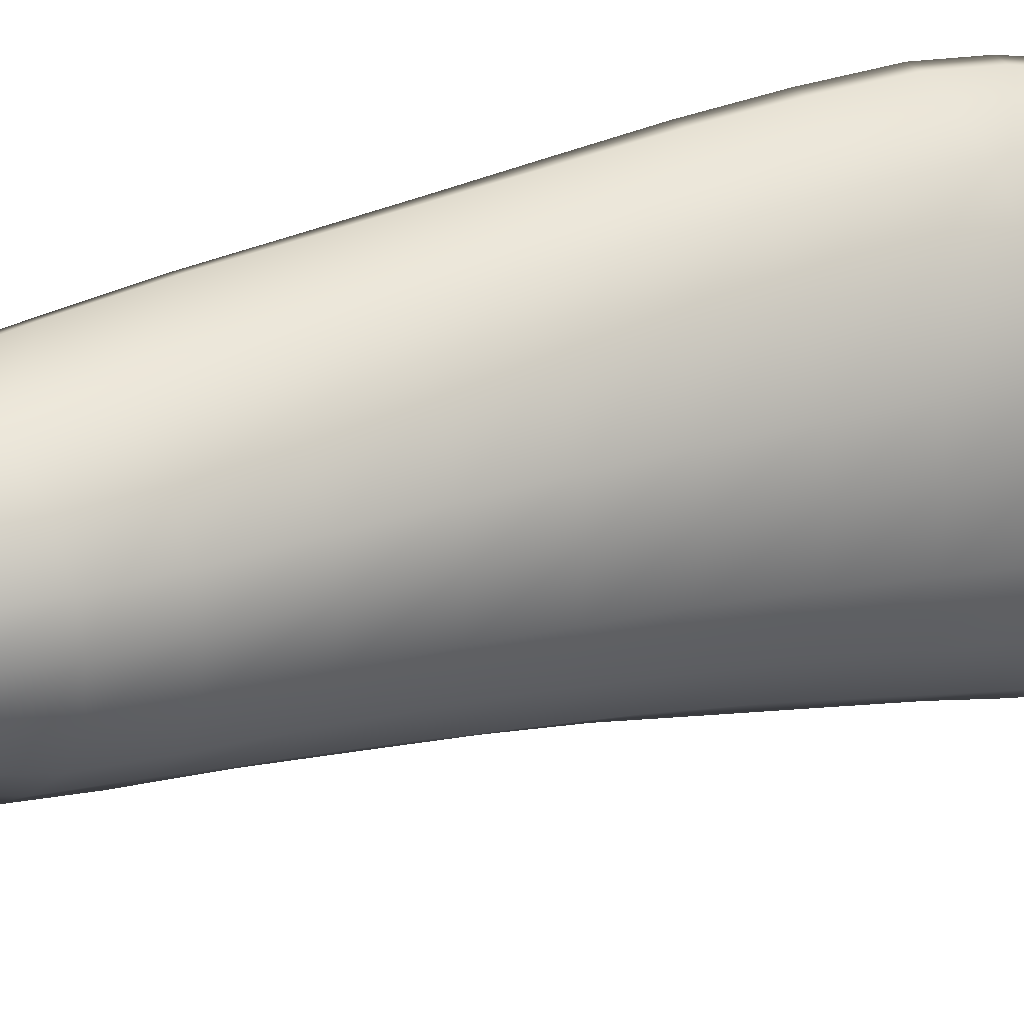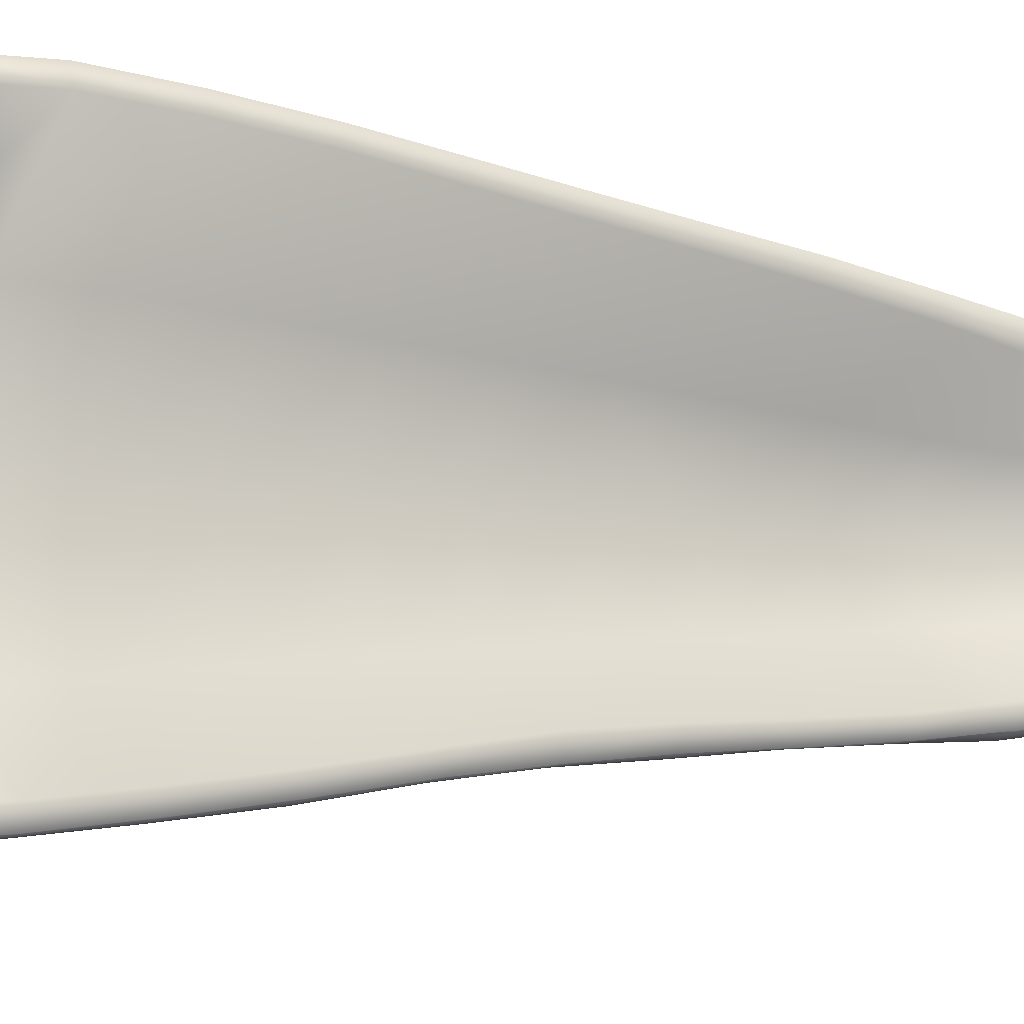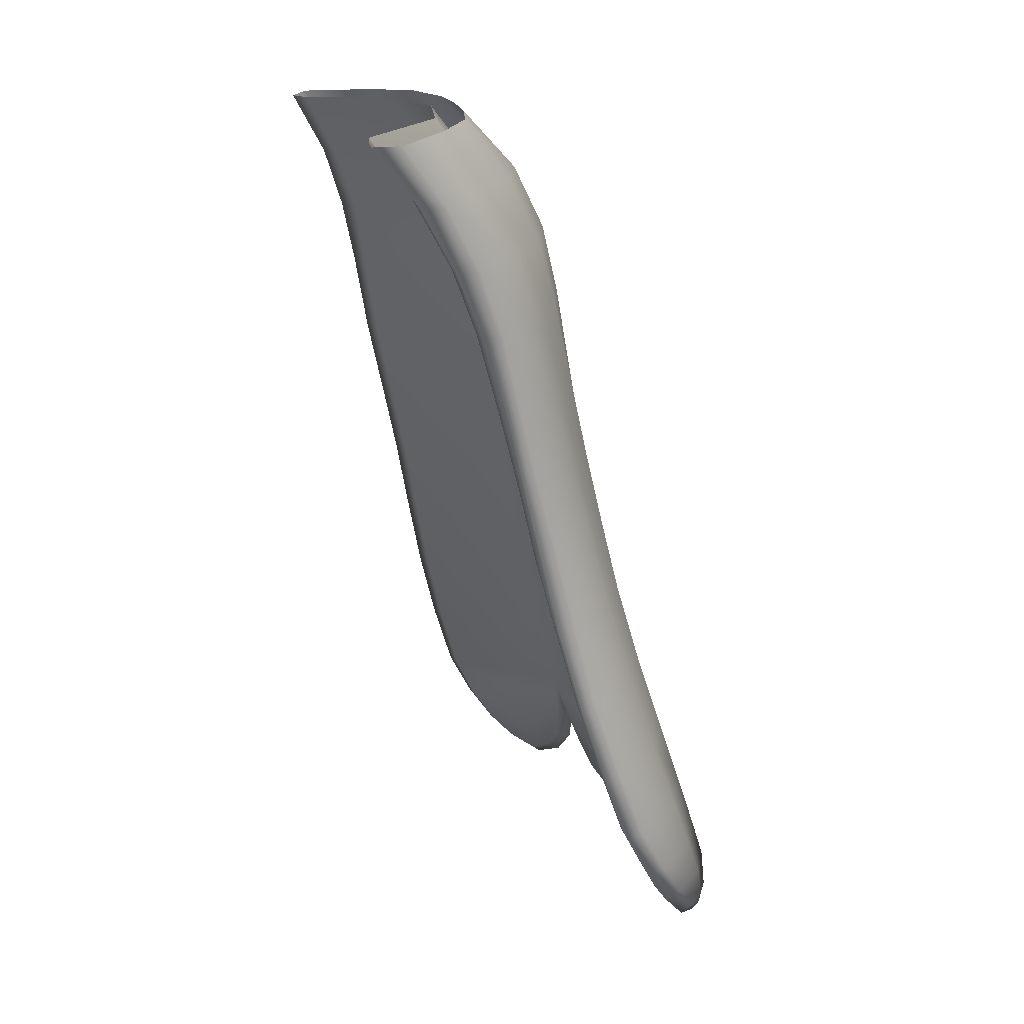
<metadata>
{"format":"obj","ext":"obj","renderer":"f3d","projection":"perspective","resolution":1024,"background":"white","views":[{"elev":25.8,"azim":-130.1,"up":"+Z"},{"elev":-11.8,"azim":50.6,"up":"+Z"},{"elev":26.6,"azim":155.9,"up":"+Y"}]}
</metadata>
<code>
g pm0724_00_RCloakSkin_ty1
v -0.03243 1.124 0.105
v -0.06275 1.043 0.1333
v -0.02226 1.122 0.1287
v -0.0714 1.044 0.1087
v -0.09178 0.9599 0.153
v -0.1915 1.044 0.06844
v -0.1307 1.124 0.05711
v -0.1037 0.9617 0.1282
v -0.112 0.8729 0.1672
v -0.2219 1.044 -0.008635
v -0.1643 1.124 -0.005696
v -0.2241 0.9615 0.07603
v -0.1191 0.8747 0.1432
v -0.1334 0.7625 0.1821
v -0.1977 1.045 -0.0789
v -0.1465 1.124 -0.06258
v -0.2567 0.9617 -0.01025
v -0.2457 0.8745 0.08244
v -0.08602 1.043 -0.1408
v -0.0401 1.123 -0.1108
v -0.2263 0.9617 -0.08955
v -0.2797 0.8747 -0.01271
v -0.0864 1.039 -0.169
v -0.03005 1.119 -0.1396
v -0.1246 0.9601 -0.1634
v -0.1245 0.9583 -0.1881
v -0.156 0.8722 -0.2007
v -0.2485 0.8744 -0.1002
v -0.1516 0.8736 -0.178
v -0.1769 0.7634 -0.1905
v -0.1807 0.7629 -0.2136
v -0.2738 0.7642 -0.1127
v -0.2004 0.6548 -0.2013
v -0.2008 0.6531 -0.2258
v -0.2195 0.5513 -0.2403
v -0.3022 0.7641 -0.0154
v -0.2968 0.6566 -0.1257
v -0.2189 0.553 -0.2144
v -0.2374 0.4478 -0.2576
v -0.2401 0.4495 -0.2341
v -0.261 0.336 -0.2802
v -0.3199 0.555 -0.1383
v -0.27 0.7642 0.08852
v -0.3242 0.6572 -0.01875
v -0.2916 0.6569 0.09404
v -0.1652 0.6562 0.1735
v -0.1402 0.7642 0.1591
v -0.1582 0.6546 0.1949
v -0.1812 0.5527 0.207
v -0.3449 0.5552 -0.02147
v -0.3431 0.4515 -0.1514
v -0.1876 0.5545 0.1861
v -0.2016 0.4491 0.2186
v -0.3114 0.5551 0.09865
v -0.2079 0.451 0.1982
v -0.2249 0.3372 0.2313
v -0.3659 0.4516 -0.02449
v -0.333 0.4518 0.1034
v -0.2638 0.3378 -0.257
v -0.2303 0.3394 0.2112
v -0.2514 0.231 0.2418
v -0.3721 0.3398 -0.1671
v -0.2916 0.2322 -0.276
v -0.2896 0.2298 -0.2995
v -0.3573 0.34 0.1085
v -0.3934 0.3399 -0.0303
v -0.2548 0.2339 0.2214
v -0.2812 0.131 0.2496
v -0.3993 0.2343 -0.1825
v -0.3208 0.1332 -0.2915
v -0.3206 0.1298 -0.3156
v -0.3515 0.06433 -0.3225
v -0.423 0.1351 -0.1968
v -0.4179 0.2343 -0.03699
v -0.4378 0.1352 -0.04469
v -0.3823 0.2344 0.1123
v -0.4042 0.1352 0.1129
v -0.2824 0.1348 0.228
v -0.3144 0.06152 0.2492
v -0.351 0.06911 -0.2967
v -0.3128 0.06733 0.2274
v -0.3491 0.004983 0.242
v -0.4172 0.06745 0.1211
v -0.3445 0.0137 0.2211
v -0.3816 -0.0321 0.224
v -0.3872 0.01299 0.1808
v -0.3725 -0.01917 0.2076
v -0.4164 -0.05389 0.1916
v -0.4013 -0.03764 0.1839
v -0.4346 -0.03136 0.1539
v -0.4151 -0.01916 0.1563
v -0.4426 0.007438 0.1285
v -0.421 0.01371 0.1355
v -0.4405 0.05355 0.1162
v -0.4349 0.07694 0.1153
v -0.4433 0.04726 0.1102
v -0.4262 0.06338 0.09546
v -0.4494 0.06337 -0.03214
v -0.4401 0.0197 0.08102
v -0.4541 0.01198 0.09923
v -0.468 -0.02751 0.07514
v -0.4501 0.01933 0.02504
v -0.4523 -0.01571 0.06105
v -0.4822 -0.05387 0.02449
v -0.4645 -0.03764 0.02427
v -0.4809 -0.02605 -0.01979
v -0.4631 -0.01571 -0.00652
v -0.4764 0.0145 -0.03849
v -0.4566 0.01967 -0.0219
v -0.4713 0.05206 -0.04733
v -0.4685 0.07182 -0.05046
v -0.474 0.0522 -0.05378
v -0.4537 0.06951 -0.06157
v -0.485 0.01005 -0.06896
v -0.441 0.06959 -0.1897
v -0.4657 0.01756 -0.07966
v -0.493 -0.03218 -0.1039
v -0.4613 0.01765 -0.1359
v -0.4726 -0.01983 -0.1082
v -0.4921 -0.05388 -0.1486
v -0.4741 -0.03764 -0.1416
v -0.4809 -0.03085 -0.1842
v -0.4668 -0.01975 -0.1663
v -0.4686 0.0123 -0.2044
v -0.4555 0.01767 -0.1817
v -0.458 0.0588 -0.2117
v -0.454 0.07747 -0.2123
v -0.4568 0.06394 -0.2166
v -0.4348 0.07098 -0.2193
v -0.4657 0.01668 -0.233
v -0.4429 0.02233 -0.2368
v -0.4633 -0.03033 -0.2614
v -0.4152 0.02153 -0.2713
v -0.4409 -0.01882 -0.2584
v -0.4456 -0.05038 -0.2906
v -0.429 -0.03413 -0.2786
v -0.4138 -0.03123 -0.3132
v -0.4042 -0.01884 -0.2932
v -0.3788 0.01425 -0.3243
v -0.3747 0.02079 -0.2997
v -0.1143 1.044 -0.1792
v -0.0864 1.039 -0.169
v -0.03005 1.119 -0.1396
v -0.06305 1.124 -0.1657
v -0.1245 0.9583 -0.1881
v -0.1773 1.044 -0.1415
v -0.1331 1.124 -0.1233
v -0.2323 1.044 -0.1009
v -0.179 1.124 -0.08236
v -0.2616 1.044 -0.04961
v -0.1935 1.124 -0.04344
v -0.2675 1.044 -0.004105
v -0.1982 1.124 -0.001939
v -0.2619 1.044 0.03958
v -0.1957 1.124 0.03604
v -0.236 1.044 0.09054
v -0.1735 1.124 0.08031
v -0.1692 1.044 0.1267
v -0.1251 1.124 0.1106
v -0.08725 1.044 0.1426
v -0.04217 1.124 0.1383
v -0.02226 1.122 0.1287
v -0.06275 1.043 0.1333
v -0.1197 0.9617 0.162
v -0.09178 0.9599 0.153
v -0.2077 0.9617 0.1386
v -0.1362 0.8747 0.1757
v -0.112 0.8729 0.1672
v -0.2684 0.9617 0.09679
v -0.1553 0.7642 0.1887
v -0.1334 0.7625 0.1821
v -0.1582 0.6546 0.1949
v -0.2278 0.8748 0.1468
v -0.2977 0.9616 0.04273
v -0.2858 0.8747 0.1016
v -0.2486 0.7641 0.1556
v -0.179 0.6563 0.1996
v -0.3056 0.9617 -0.006452
v -0.3156 0.8746 0.04204
v -0.2006 0.5545 0.21
v -0.1812 0.5527 0.207
v -0.3031 0.7642 0.1058
v -0.2679 0.6568 0.1631
v -0.2988 0.9617 -0.05769
v -0.2215 0.451 0.2198
v -0.2016 0.4491 0.2186
v -0.3239 0.8747 -0.008416
v -0.2862 0.555 0.1699
v -0.3317 0.7643 0.04064
v -0.3198 0.657 0.1094
v -0.2687 0.9617 -0.1128
v -0.2446 0.3393 0.2308
v -0.2249 0.3372 0.2313
v -0.3172 0.8747 -0.06386
v -0.3061 0.4515 0.1765
v -0.3367 0.5552 0.113
v -0.3401 0.7642 -0.01097
v -0.3467 0.6572 0.03874
v -0.2715 0.2338 0.2402
v -0.2514 0.231 0.2418
v -0.3304 0.3399 0.1842
v -0.3553 0.4517 0.1162
v -0.3641 0.5553 0.0371
v -0.3554 0.657 -0.01487
v -0.3338 0.7642 -0.07173
v -0.3017 0.1348 0.2474
v -0.2812 0.131 0.2496
v -0.3577 0.2343 0.1916
v -0.3807 0.34 0.1194
v -0.3834 0.4518 0.03485
v -0.3734 0.5552 -0.02047
v -0.2896 0.8746 -0.1197
v -0.3498 0.6568 -0.08053
v -0.3352 0.06732 0.2471
v -0.3144 0.06152 0.2492
v -0.3097 0.7642 -0.1291
v -0.2187 0.9631 -0.154
v -0.2381 0.8747 -0.1636
v -0.1516 0.9618 -0.1937
v -0.1789 0.8743 -0.2008
v -0.156 0.8722 -0.2007
v -0.1807 0.7629 -0.2136
v -0.262 0.7642 -0.1773
v -0.1998 0.7635 -0.2131
v -0.2008 0.6531 -0.2258
v -0.3292 0.6567 -0.1407
v -0.2849 0.6564 -0.1909
v -0.2209 0.655 -0.2281
v -0.3683 0.5551 -0.0906
v -0.2434 0.5531 -0.241
v -0.2195 0.5513 -0.2403
v -0.3075 0.5547 -0.2059
v -0.3484 0.5549 -0.154
v -0.3926 0.4516 -0.02644
v -0.2622 0.4495 -0.2593
v -0.2374 0.4478 -0.2576
v -0.3881 0.4515 -0.1008
v -0.3305 0.4514 -0.2209
v -0.3692 0.4514 -0.1678
v -0.4091 0.3403 0.03331
v -0.2831 0.3378 -0.2835
v -0.261 0.336 -0.2802
v -0.2896 0.2298 -0.2995
v -0.4191 0.3399 -0.03388
v -0.4147 0.3399 -0.1127
v -0.3588 0.3397 -0.2392
v -0.3968 0.3398 -0.1833
v -0.4078 0.2344 0.1222
v -0.3122 0.2323 -0.3017
v -0.3206 0.1298 -0.3156
v -0.4354 0.2344 0.03179
v -0.4339 0.1351 0.1226
v -0.3838 0.1351 0.1967
v -0.4031 0.06743 0.1988
v -0.4179 0.01371 0.1999
v -0.4453 0.2345 -0.04147
v -0.4592 0.1351 0.02998
v -0.47 0.1351 -0.04873
v -0.4775 0.06363 0.02874
v -0.4434 0.2342 -0.1243
v -0.4266 0.2342 -0.1986
v -0.3695 0.0137 0.2405
v -0.3491 0.004983 0.242
v -0.3977 -0.01882 0.2238
v -0.3816 -0.0321 0.224
v -0.4263 -0.03531 0.1965
v -0.4164 -0.05389 0.1916
v -0.4242 -0.01881 0.1981
v -0.444 -0.01881 0.1679
v -0.4346 -0.03136 0.1539
v -0.4524 0.01371 0.1469
v -0.4426 0.007438 0.1285
v -0.448 0.06744 0.1315
v -0.4405 0.05355 0.1162
v -0.4349 0.07694 0.1153
v -0.4579 0.06337 0.1037
v -0.4433 0.04726 0.1102
v -0.4541 0.01198 0.09923
v -0.4883 0.02011 0.02792
v -0.473 0.0197 0.08807
v -0.4829 -0.01536 0.06586
v -0.468 -0.02751 0.07514
v -0.4921 -0.03453 0.02556
v -0.4822 -0.05387 0.02449
v -0.4929 -0.01486 0.02702
v -0.4935 -0.0151 -0.007219
v -0.4809 -0.02605 -0.01979
v -0.4906 0.01967 -0.02387
v -0.4764 0.0145 -0.03849
v -0.4829 0.06336 -0.03507
v -0.4713 0.05206 -0.04733
v -0.4685 0.07182 -0.05046
v -0.4876 0.0695 -0.0672
v -0.474 0.0522 -0.05378
v -0.5009 0.01756 -0.08689
v -0.485 0.01005 -0.06896
v -0.5043 -0.0193 -0.1175
v -0.493 -0.03218 -0.1039
v -0.4977 0.01808 -0.1482
v -0.4853 0.0699 -0.1425
v -0.4997 -0.03822 -0.1522
v -0.4921 -0.05388 -0.1486
v -0.5021 -0.01909 -0.1516
v -0.498 -0.01922 -0.1806
v -0.4809 -0.03085 -0.1842
v -0.4898 0.01769 -0.1978
v -0.4686 0.0123 -0.2044
v -0.4741 0.0696 -0.2064
v -0.458 0.0588 -0.2117
v -0.4545 0.1351 -0.214
v -0.4694 0.1352 -0.1354
v -0.454 0.07747 -0.2123
v -0.4673 0.07098 -0.2385
v -0.4568 0.06394 -0.2166
v -0.388 0.2341 -0.2584
v -0.4167 0.135 -0.2765
v -0.4351 0.07087 -0.2881
v -0.3434 0.1332 -0.317
v -0.3749 0.06912 -0.324
v -0.3515 0.06433 -0.3225
v -0.3788 0.01425 -0.3243
v -0.4761 0.02233 -0.2575
v -0.4657 0.01668 -0.233
v -0.4487 0.02222 -0.2965
v -0.4023 0.02079 -0.3262
v -0.4138 -0.03123 -0.3132
v -0.4707 -0.01827 -0.2778
v -0.4633 -0.03033 -0.2614
v -0.431 -0.01829 -0.3156
v -0.4456 -0.05038 -0.2906
v -0.4545 -0.01828 -0.298
v -0.4532 -0.03564 -0.2955
g pm0724_00_RCloakSkin_ty1_0
f 3 2 1
f 2 4 1
f 2 5 4
f 4 6 1
f 6 7 1
f 5 8 4
f 5 9 8
f 6 10 7
f 10 11 7
f 12 6 4
f 8 12 4
f 9 13 8
f 9 14 13
f 10 15 11
f 15 16 11
f 17 10 6
f 12 17 6
f 18 12 8
f 13 18 8
f 15 19 16
f 19 20 16
f 21 15 10
f 17 21 10
f 22 17 12
f 18 22 12
f 20 19 23
f 24 20 23
f 25 19 15
f 23 19 25
f 21 25 15
f 26 23 25
f 26 25 27
f 28 21 17
f 22 28 17
f 29 25 21
f 25 29 27
f 28 29 21
f 27 29 30
f 30 29 28
f 31 27 30
f 32 28 22
f 32 30 28
f 31 30 33
f 34 31 33
f 34 33 35
f 36 32 22
f 36 22 18
f 32 37 30
f 37 33 30
f 37 32 36
f 33 38 35
f 38 33 37
f 35 38 39
f 38 40 39
f 39 40 41
f 42 38 37
f 40 38 42
f 43 36 18
f 43 18 13
f 44 37 36
f 42 37 44
f 45 44 36
f 43 45 36
f 46 45 43
f 47 43 13
f 47 46 43
f 14 47 13
f 46 47 14
f 48 46 14
f 48 49 46
f 50 42 44
f 50 44 45
f 51 40 42
f 51 42 50
f 49 52 46
f 49 53 52
f 54 45 46
f 54 50 45
f 52 54 46
f 53 55 52
f 53 56 55
f 57 50 54
f 57 51 50
f 58 54 52
f 55 58 52
f 58 57 54
f 59 40 51
f 40 59 41
f 56 60 55
f 56 61 60
f 62 51 57
f 62 59 51
f 41 59 63
f 63 59 62
f 64 41 63
f 65 58 55
f 60 65 55
f 66 57 58
f 66 62 57
f 65 66 58
f 61 67 60
f 61 68 67
f 69 63 62
f 69 62 66
f 64 63 70
f 70 63 69
f 71 64 70
f 71 70 72
f 73 70 69
f 73 69 74
f 74 69 66
f 74 66 65
f 75 73 74
f 75 74 76
f 76 74 65
f 76 65 60
f 67 76 60
f 77 76 67
f 77 75 76
f 78 77 67
f 68 78 67
f 68 79 78
f 70 80 72
f 80 70 73
f 79 81 78
f 79 82 81
f 83 77 78
f 81 83 78
f 82 84 81
f 82 85 84
f 84 86 81
f 86 83 81
f 85 87 84
f 84 87 86
f 85 88 87
f 88 89 87
f 87 89 86
f 88 90 89
f 90 91 89
f 86 89 91
f 90 92 91
f 86 91 93
f 92 93 91
f 86 93 83
f 92 94 93
f 94 83 93
f 77 83 94
f 95 77 94
f 95 96 77
f 96 97 77
f 97 98 77
f 98 75 77
f 99 97 96
f 100 99 96
f 100 101 99
f 97 99 102
f 97 102 98
f 101 103 99
f 99 103 102
f 101 104 103
f 104 105 103
f 103 105 102
f 104 106 105
f 106 107 105
f 105 107 102
f 106 108 107
f 109 102 107
f 108 109 107
f 98 102 109
f 108 110 109
f 110 98 109
f 110 111 98
f 111 75 98
f 111 112 75
f 112 113 75
f 112 114 113
f 113 115 75
f 115 73 75
f 114 116 113
f 114 117 116
f 116 118 113
f 113 118 115
f 117 119 116
f 116 119 118
f 117 120 119
f 120 121 119
f 119 121 118
f 120 122 121
f 122 123 121
f 121 123 118
f 122 124 123
f 125 118 123
f 124 125 123
f 115 118 125
f 124 126 125
f 126 115 125
f 73 115 126
f 127 73 126
f 127 128 73
f 128 129 73
f 128 130 129
f 129 80 73
f 130 131 129
f 130 132 131
f 133 80 129
f 133 129 131
f 132 134 131
f 131 134 133
f 132 135 134
f 135 136 134
f 134 136 133
f 135 137 136
f 137 138 136
f 136 138 133
f 137 139 138
f 133 140 80
f 140 133 138
f 139 140 138
f 72 80 140
f 139 72 140
f 143 142 141
f 144 143 141
f 141 142 145
f 144 141 146
f 147 144 146
f 147 146 148
f 149 147 148
f 149 148 150
f 151 149 150
f 151 150 152
f 153 151 152
f 153 152 154
f 155 153 154
f 155 154 156
f 157 155 156
f 157 156 158
f 159 157 158
f 159 158 160
f 161 159 160
f 161 160 162
f 160 163 162
f 160 164 163
f 160 158 164
f 164 165 163
f 158 156 166
f 158 166 164
f 164 167 165
f 164 166 167
f 167 168 165
f 156 154 169
f 156 169 166
f 167 170 168
f 170 171 168
f 172 171 170
f 166 173 167
f 166 169 173
f 167 173 170
f 154 174 169
f 154 152 174
f 169 175 173
f 169 174 175
f 173 176 170
f 173 175 176
f 177 172 170
f 170 176 177
f 152 178 174
f 152 150 178
f 174 179 175
f 174 178 179
f 177 180 172
f 180 181 172
f 175 182 176
f 175 179 182
f 176 183 177
f 177 183 180
f 176 182 183
f 150 184 178
f 150 148 184
f 180 185 181
f 185 186 181
f 178 187 179
f 178 184 187
f 183 188 180
f 180 188 185
f 179 189 182
f 179 187 189
f 182 190 183
f 183 190 188
f 182 189 190
f 148 191 184
f 148 146 191
f 185 192 186
f 192 193 186
f 184 194 187
f 184 191 194
f 188 195 185
f 185 195 192
f 190 196 188
f 188 196 195
f 187 197 189
f 187 194 197
f 189 198 190
f 190 198 196
f 189 197 198
f 192 199 193
f 199 200 193
f 195 201 192
f 192 201 199
f 196 202 195
f 195 202 201
f 198 203 196
f 196 203 202
f 197 204 198
f 198 204 203
f 194 205 197
f 197 205 204
f 199 206 200
f 206 207 200
f 201 208 199
f 199 208 206
f 202 209 201
f 201 209 208
f 203 210 202
f 202 210 209
f 204 211 203
f 203 211 210
f 194 212 205
f 191 212 194
f 205 213 204
f 204 213 211
f 206 214 207
f 214 215 207
f 212 216 205
f 205 216 213
f 191 217 212
f 146 217 191
f 146 141 217
f 217 218 212
f 212 218 216
f 141 219 217
f 217 219 218
f 219 141 145
f 219 145 220
f 219 220 218
f 145 221 220
f 220 221 222
f 218 223 216
f 218 220 223
f 224 220 222
f 220 224 223
f 224 222 225
f 216 223 226
f 216 226 213
f 223 224 227
f 223 227 226
f 228 224 225
f 224 228 227
f 213 226 229
f 213 229 211
f 228 225 230
f 225 231 230
f 227 228 232
f 228 230 232
f 226 227 233
f 226 233 229
f 227 232 233
f 211 229 234
f 211 234 210
f 230 231 235
f 231 236 235
f 229 233 237
f 229 237 234
f 232 230 238
f 230 235 238
f 233 232 239
f 233 239 237
f 232 238 239
f 210 234 240
f 210 240 209
f 235 236 241
f 236 242 241
f 241 242 243
f 234 237 244
f 234 244 240
f 237 239 245
f 237 245 244
f 238 235 246
f 235 241 246
f 239 238 247
f 239 247 245
f 238 246 247
f 209 240 248
f 209 248 208
f 249 241 243
f 249 243 250
f 240 244 251
f 240 251 248
f 248 251 252
f 248 252 253
f 208 248 253
f 208 253 206
f 253 254 206
f 253 252 254
f 254 214 206
f 254 255 214
f 244 256 251
f 244 245 256
f 251 257 252
f 251 256 257
f 256 258 257
f 257 258 259
f 257 259 252
f 256 260 258
f 245 260 256
f 245 247 260
f 247 261 260
f 247 246 261
f 255 262 214
f 214 262 215
f 262 263 215
f 262 264 263
f 264 262 255
f 264 265 263
f 264 266 265
f 266 267 265
f 266 264 268
f 268 264 255
f 266 269 267
f 266 268 269
f 269 268 255
f 269 270 267
f 269 271 270
f 271 269 255
f 271 272 270
f 273 271 255
f 271 273 272
f 254 273 255
f 273 274 272
f 252 273 254
f 275 274 273
f 252 275 273
f 252 276 275
f 276 277 275
f 259 276 252
f 278 277 276
f 259 279 276
f 280 278 276
f 279 280 276
f 280 281 278
f 281 280 279
f 281 282 278
f 281 283 282
f 283 284 282
f 283 281 285
f 285 281 279
f 283 286 284
f 285 286 283
f 286 287 284
f 288 286 285
f 286 288 287
f 279 288 285
f 288 289 287
f 259 290 279
f 290 288 279
f 288 290 289
f 290 291 289
f 258 290 259
f 290 258 291
f 258 292 291
f 258 293 292
f 293 294 292
f 293 295 294
f 295 296 294
f 295 297 296
f 297 298 296
f 299 295 293
f 297 295 299
f 300 293 258
f 300 299 293
f 297 301 298
f 301 302 298
f 301 297 303
f 303 297 299
f 301 304 302
f 303 304 301
f 304 305 302
f 306 304 303
f 304 306 305
f 299 306 303
f 306 307 305
f 308 306 299
f 306 308 307
f 300 308 299
f 308 309 307
f 310 308 300
f 311 310 300
f 312 309 308
f 310 312 308
f 311 300 258
f 260 311 258
f 260 261 311
f 261 310 311
f 310 313 312
f 313 314 312
f 261 315 310
f 246 315 261
f 246 241 315
f 241 249 315
f 315 316 310
f 315 249 316
f 316 317 310
f 317 313 310
f 249 318 316
f 316 318 317
f 318 249 250
f 318 250 319
f 318 319 317
f 250 320 319
f 319 320 321
f 313 322 314
f 322 323 314
f 317 324 313
f 317 319 324
f 324 322 313
f 325 319 321
f 319 325 324
f 325 321 326
f 322 327 323
f 327 322 324
f 327 328 323
f 329 325 326
f 329 326 330
f 324 325 331
f 331 327 324
f 325 329 331
f 332 330 328
f 327 332 328
f 332 327 331
f 332 329 330
f 331 329 332

</code>
